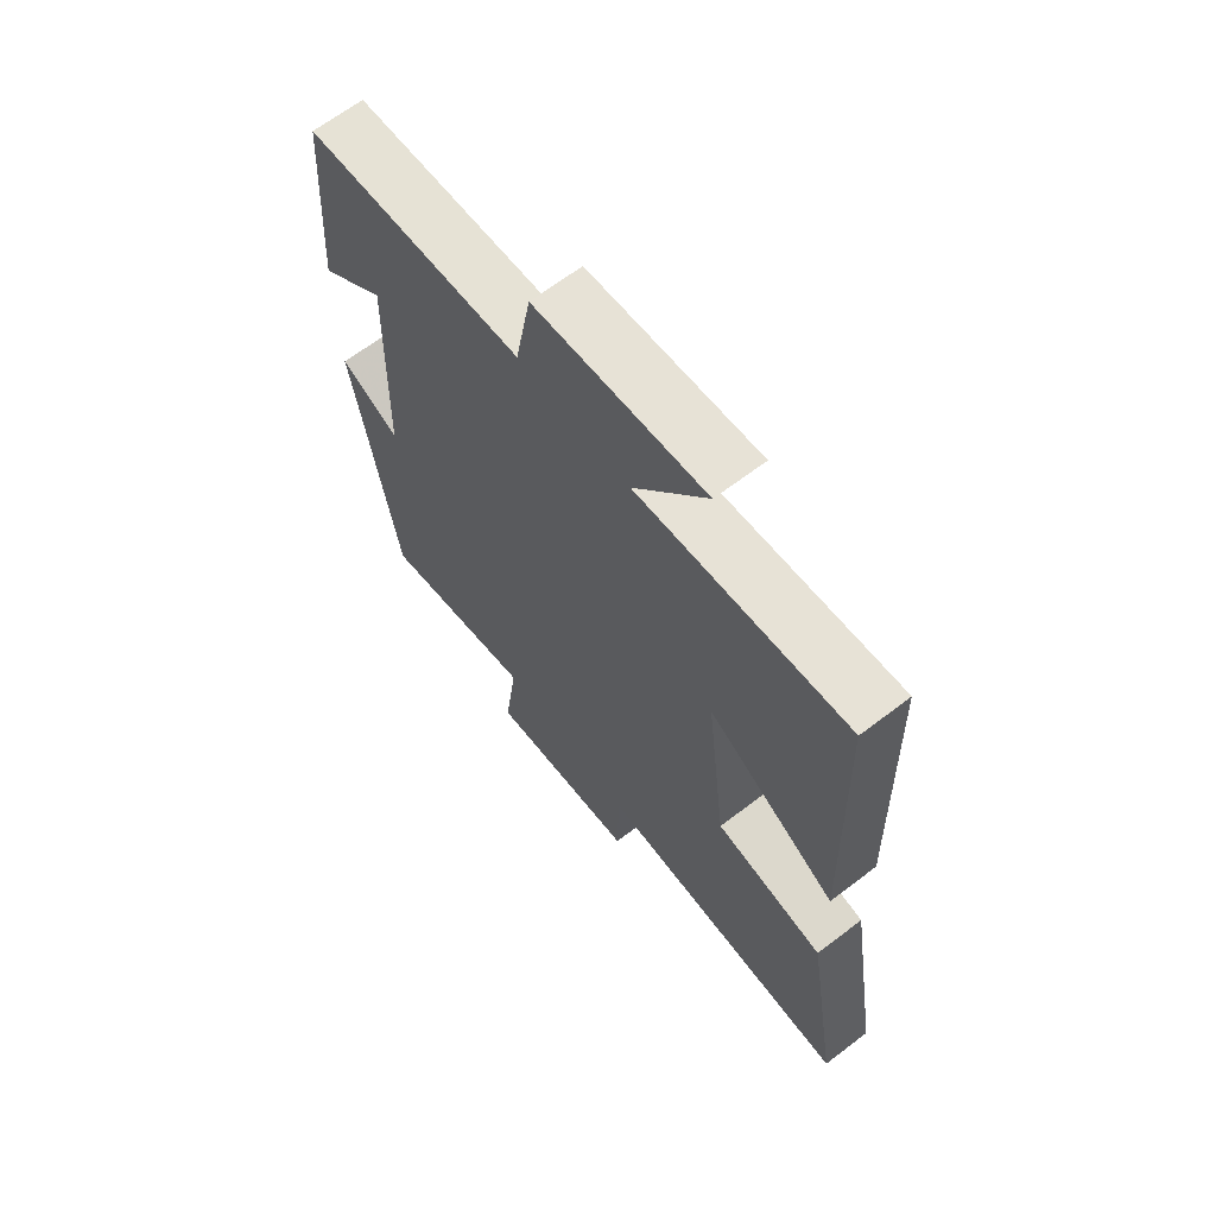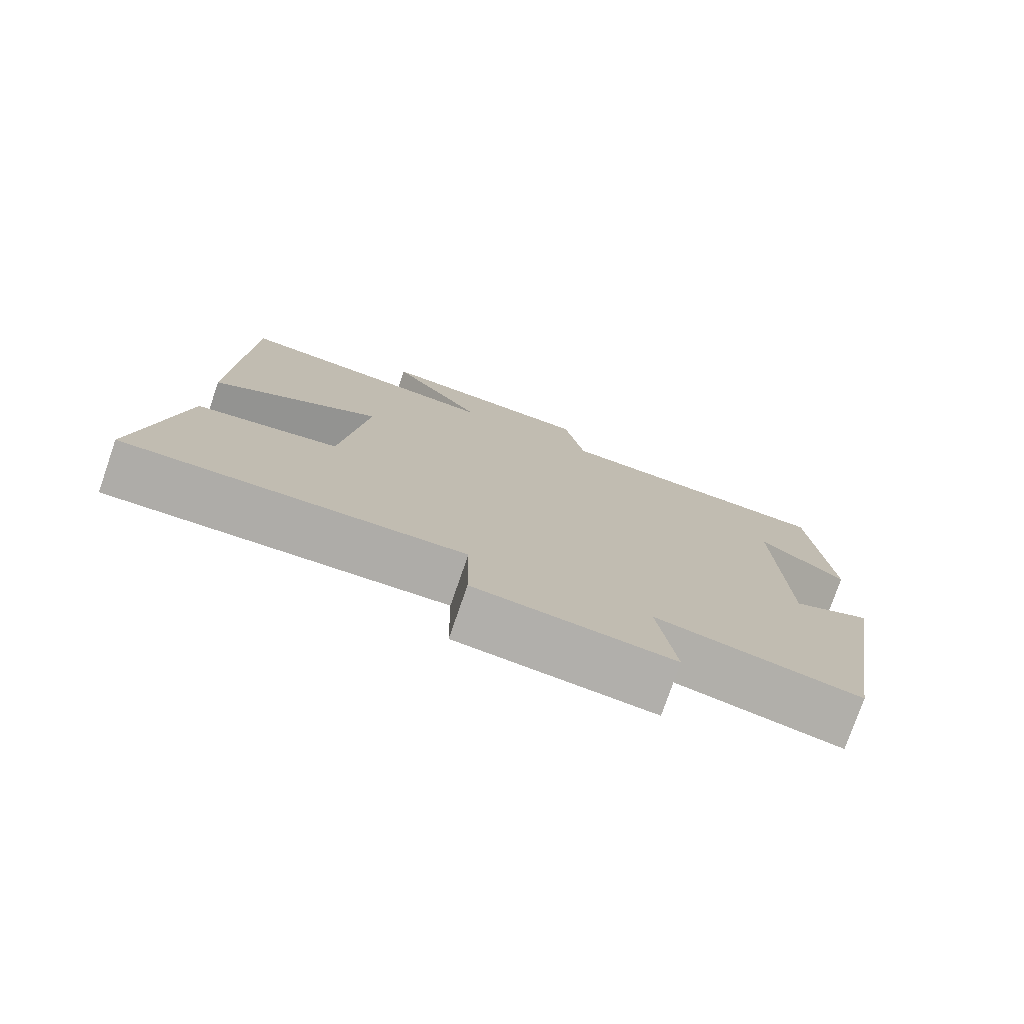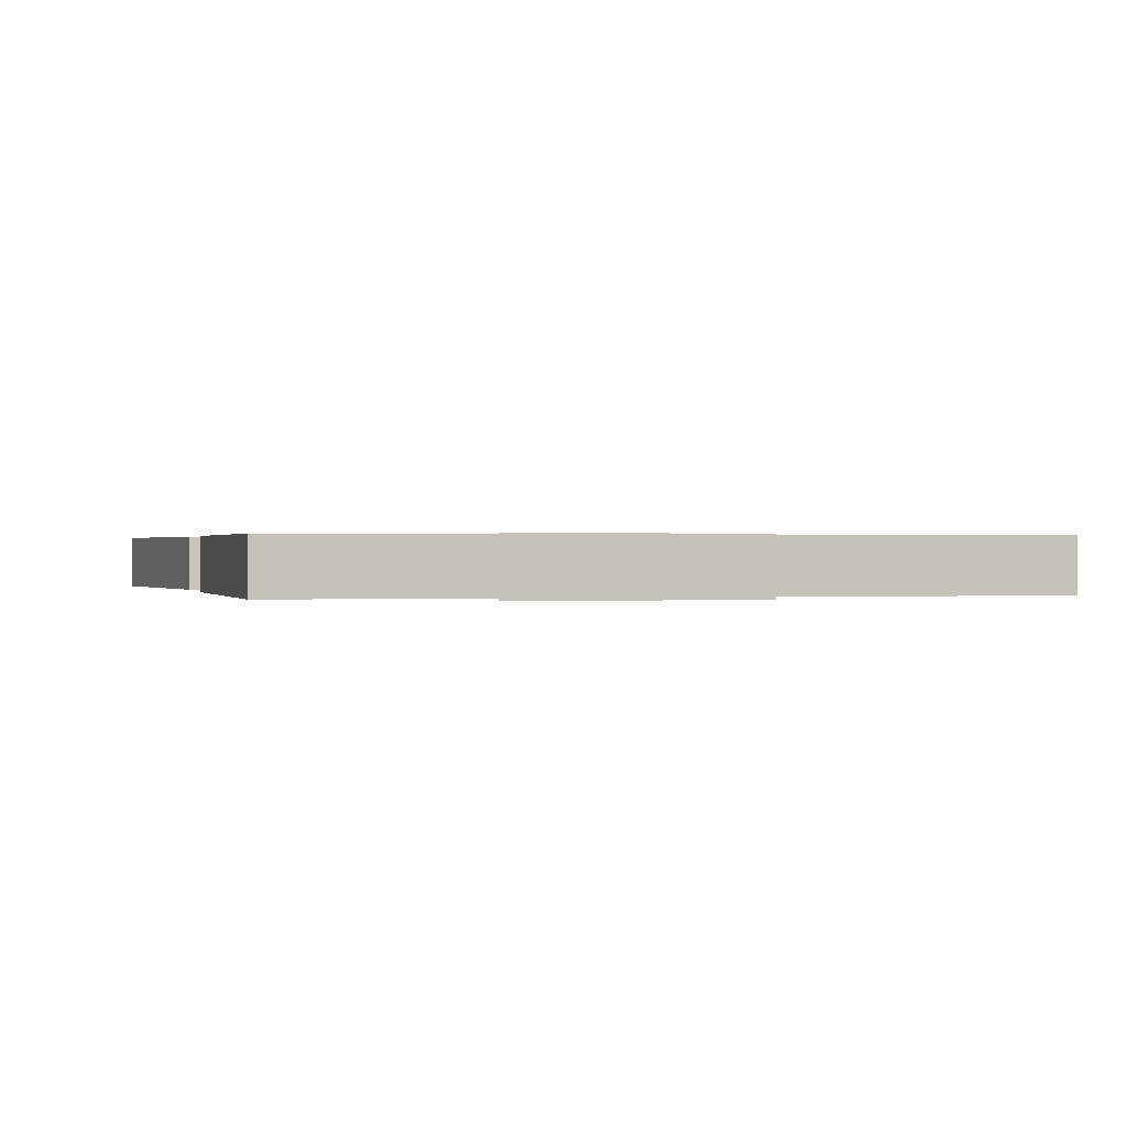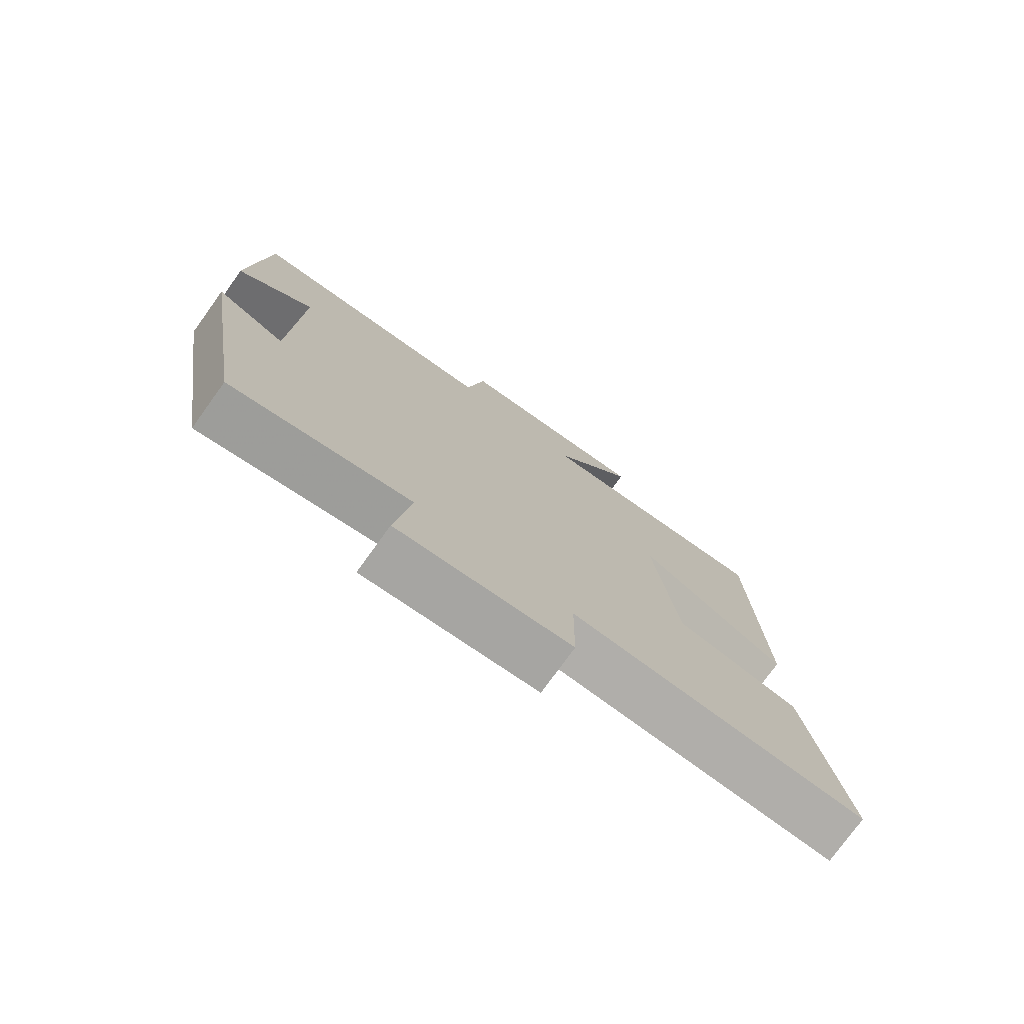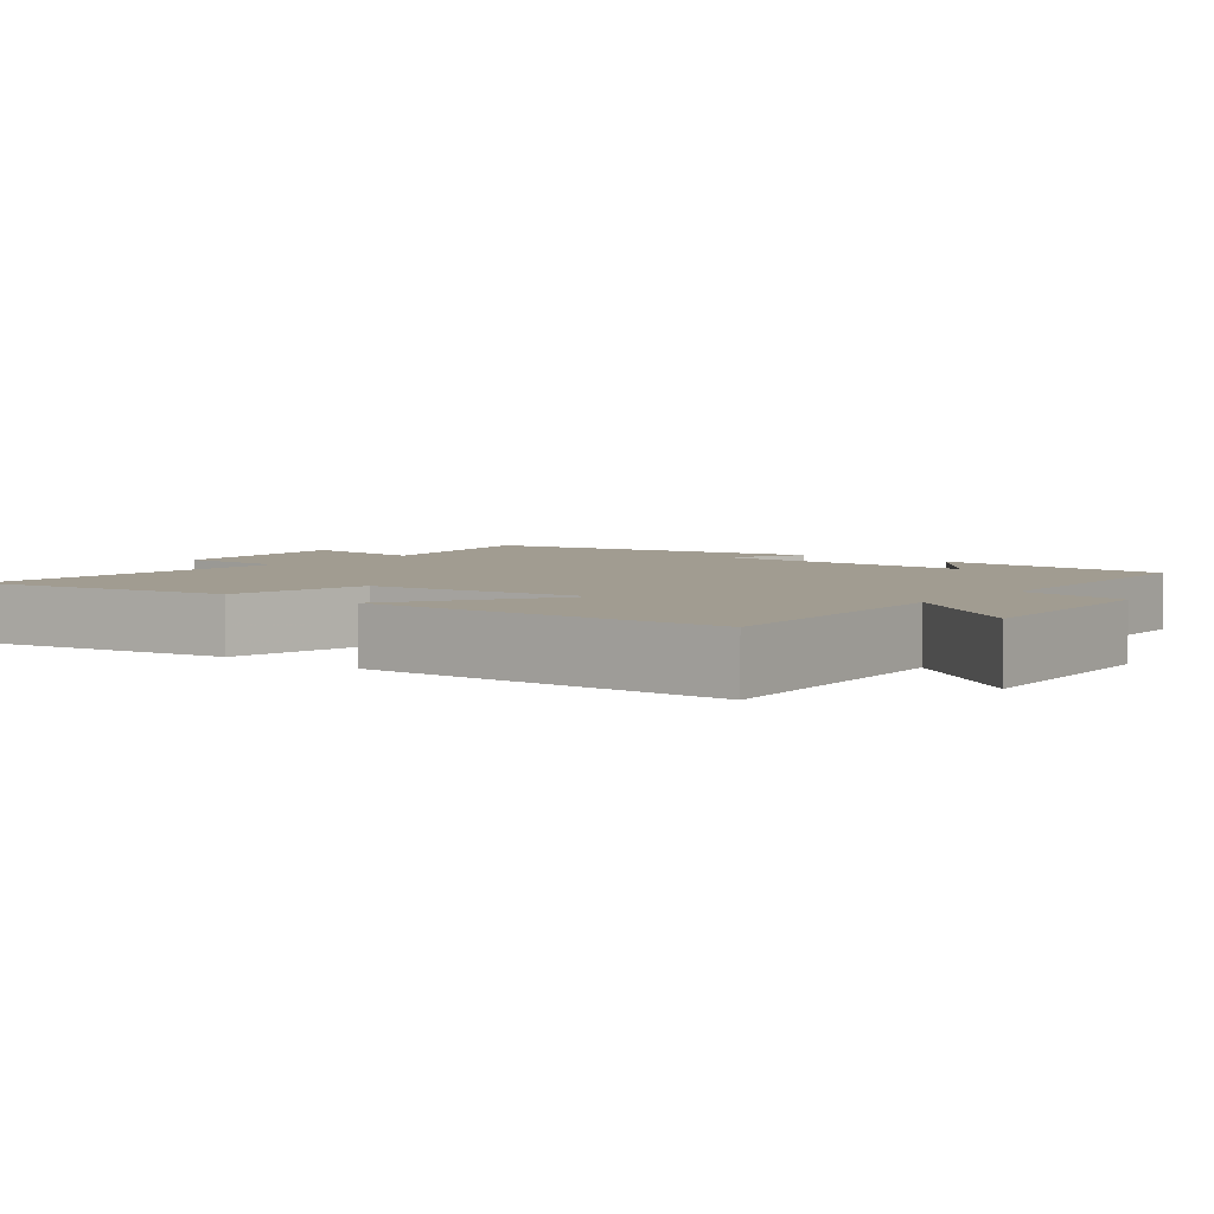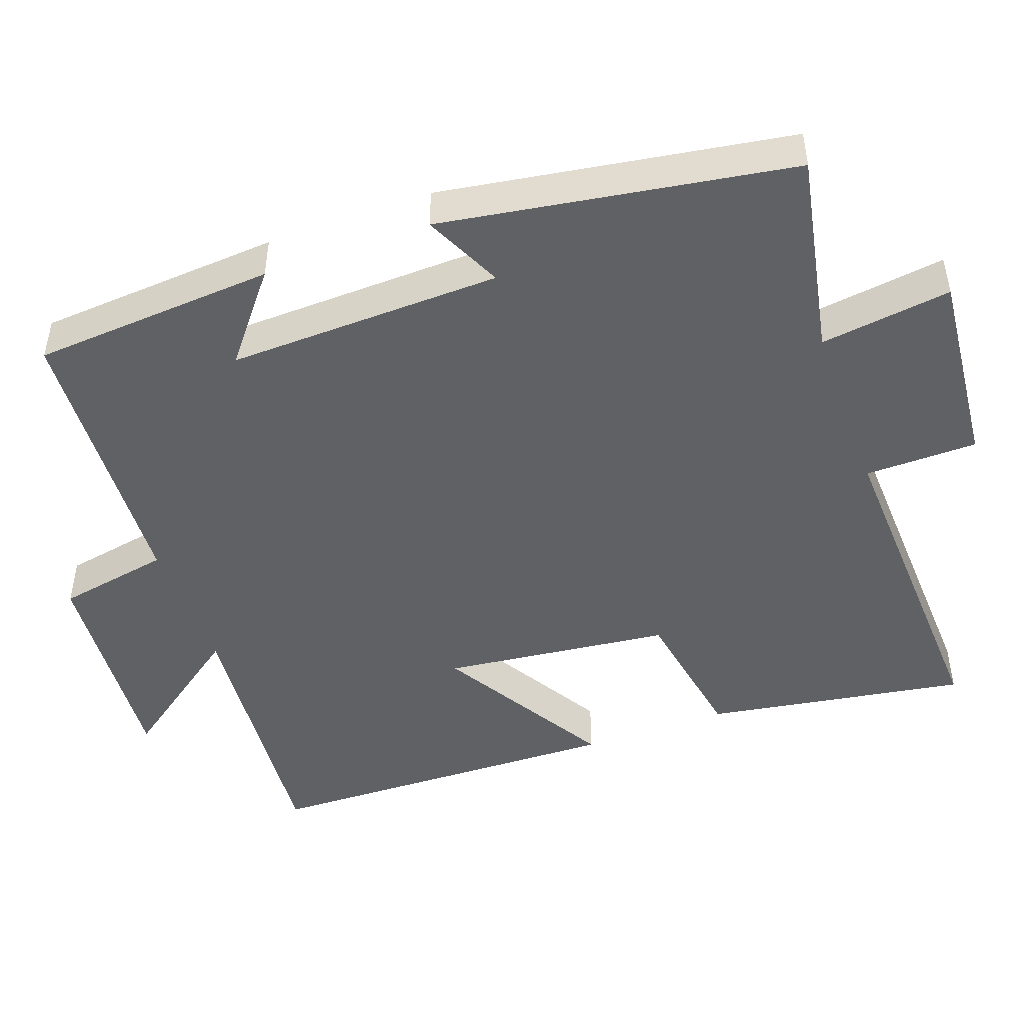
<metadata>
{"format":"obj","ext":"obj","renderer":"f3d","projection":"perspective","resolution":1024,"background":"white","views":[{"elev":65.5,"azim":-127.6,"up":"+Z"},{"elev":-77.5,"azim":-19.1,"up":"+Z"},{"elev":0.3,"azim":-12.2,"up":"+Y"},{"elev":-76.6,"azim":144.2,"up":"+Z"},{"elev":4.5,"azim":-51.1,"up":"+Y"},{"elev":-47.6,"azim":109.9,"up":"+Y"}]}
</metadata>
<code>
v -0.558 0.07 -0.519
v -0.5 0.07 -0.165
v -0.305 0.07 -0.131
v -0.269 0.07 0.177
v -0.5 0.07 0.039
v -0.486 0.07 0.532
v -0.113 0.07 0.5
v -0.243 0.07 0.677
v 0.059 0.07 0.653
v 0.087 0.07 0.5
v 0.477 0.07 0.477
v 0.5 0.07 0.147
v 0.383 0.07 0.241
v 0.393 0.07 -0.131
v 0.5 0.07 -0.081
v 0.424 0.07 -0.555
v 0.147 0.07 -0.5
v 0.171 0.07 -0.678
v -0.097 0.07 -0.652
v -0.099 0.07 -0.5
v -0.558 0 -0.519
v -0.5 0 -0.165
v -0.305 0 -0.131
v -0.269 0 0.177
v -0.5 0 0.039
v -0.486 0 0.532
v -0.113 0 0.5
v -0.243 0 0.677
v 0.059 0 0.653
v 0.087 0 0.5
v 0.477 0 0.477
v 0.5 0 0.147
v 0.383 0 0.241
v 0.393 0 -0.131
v 0.5 0 -0.081
v 0.424 0 -0.555
v 0.147 0 -0.5
v 0.171 0 -0.678
v -0.097 0 -0.652
v -0.099 0 -0.5
f 17 18 19 20
f 14 15 16 17
f 13 14 17 20
f 10 11 12 13
f 10 13 20
f 7 8 9 10
f 7 10 20
f 4 5 6 7
f 3 4 7 20
f 1 2 3 20
f 40 39 38 37
f 37 36 35 34
f 40 37 34 33
f 33 32 31 30
f 40 33 30
f 30 29 28 27
f 40 30 27
f 27 26 25 24
f 40 27 24 23
f 40 23 22 21
f 1 21 22 2
f 2 22 23 3
f 3 23 24 4
f 4 24 25 5
f 5 25 26 6
f 6 26 27 7
f 7 27 28 8
f 8 28 29 9
f 9 29 30 10
f 10 30 31 11
f 11 31 32 12
f 12 32 33 13
f 13 33 34 14
f 14 34 35 15
f 15 35 36 16
f 16 36 37 17
f 17 37 38 18
f 18 38 39 19
f 19 39 40 20
f 20 40 21 1

</code>
